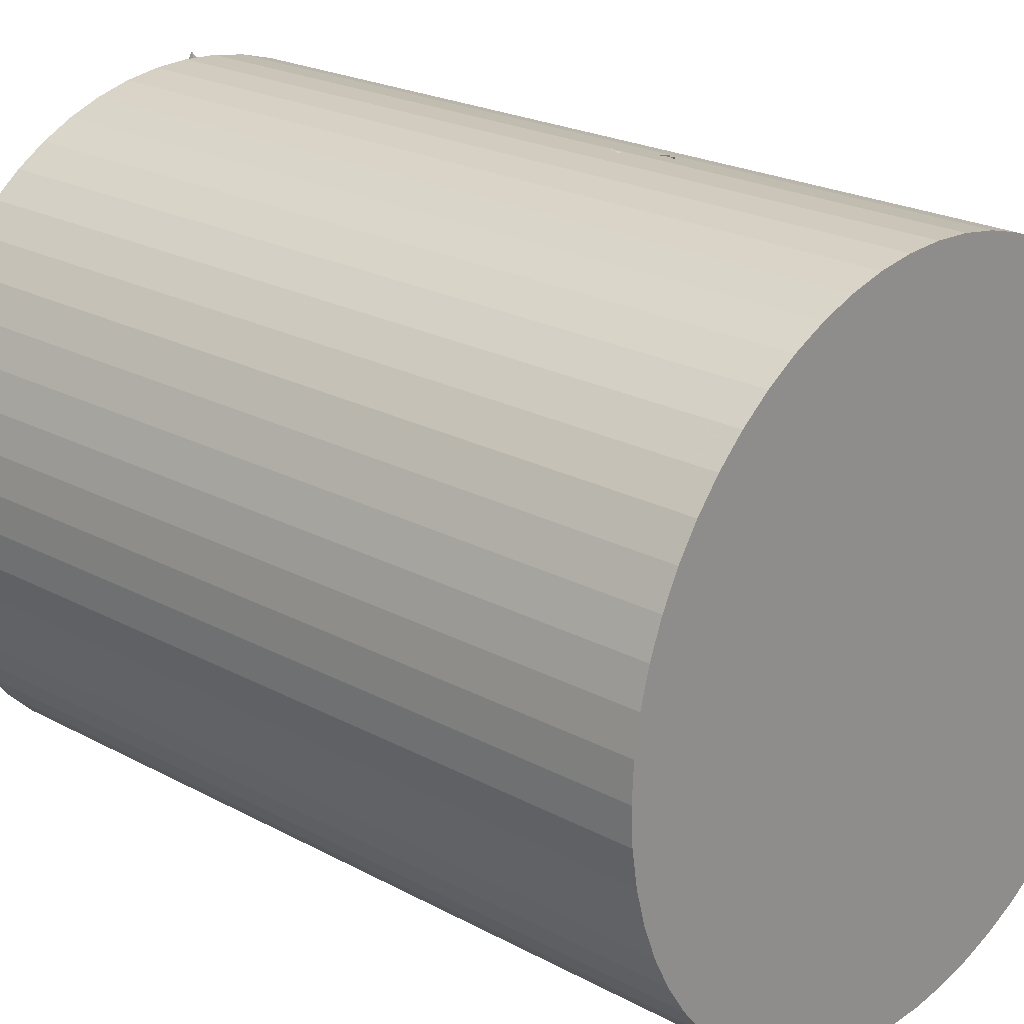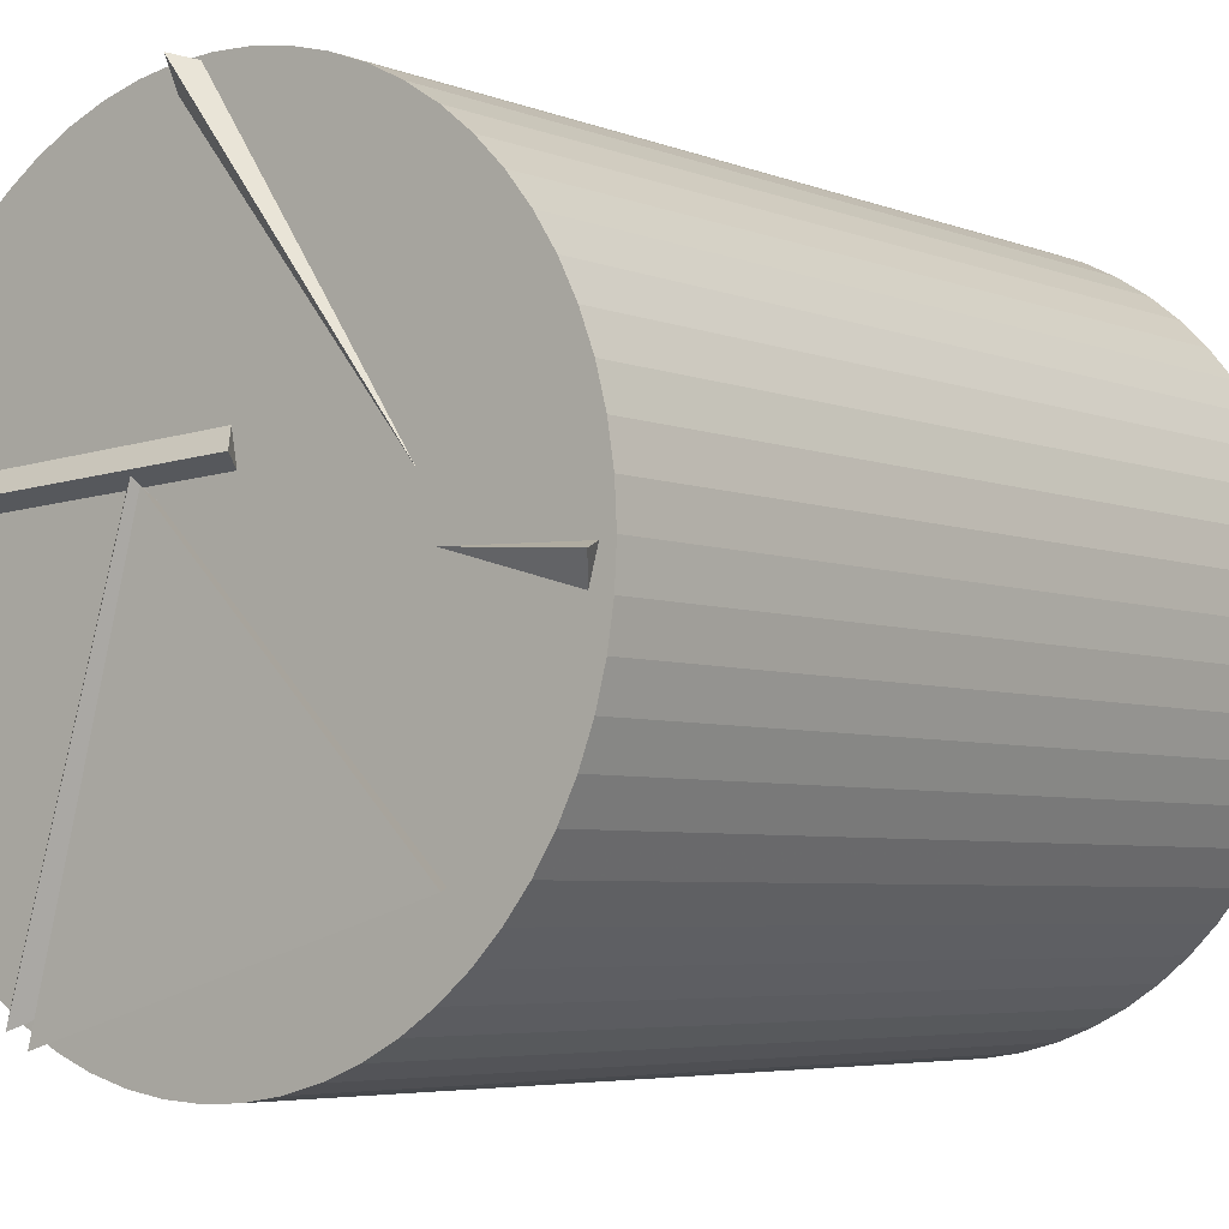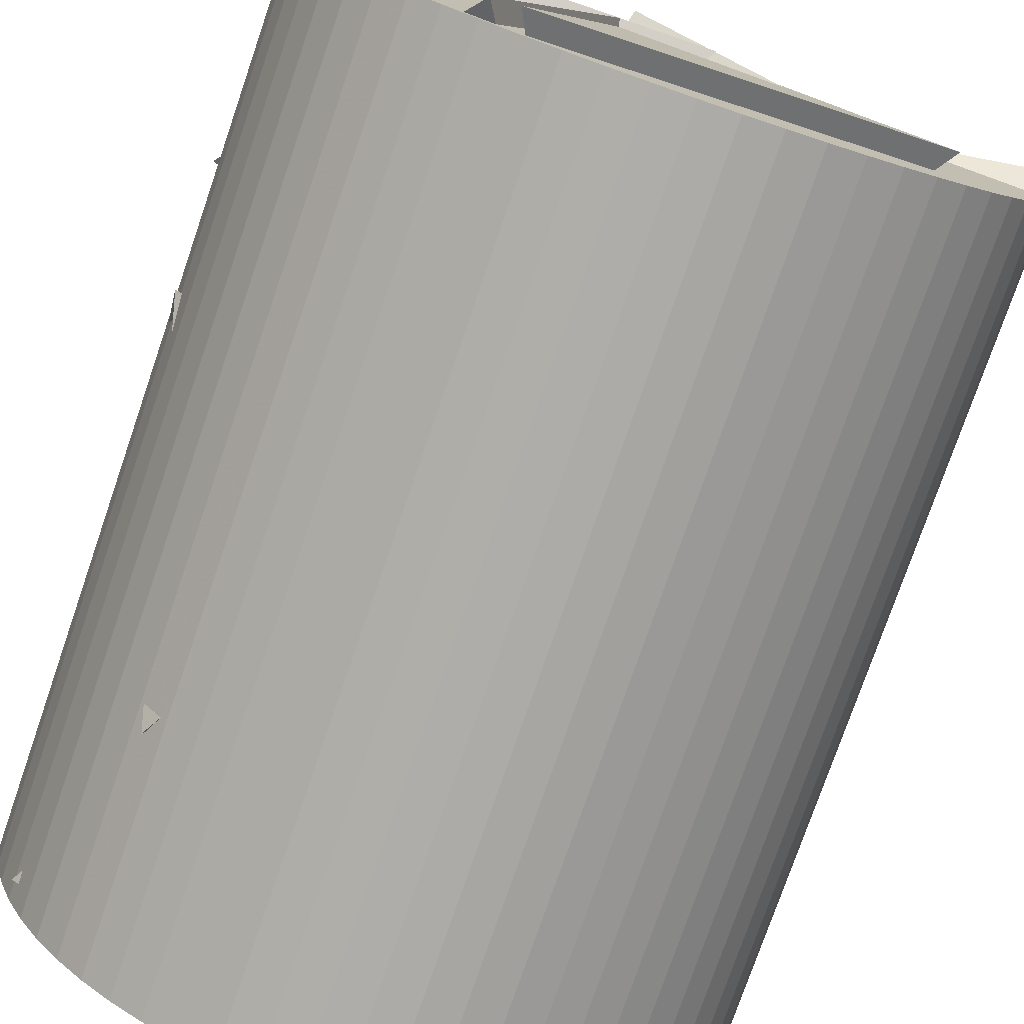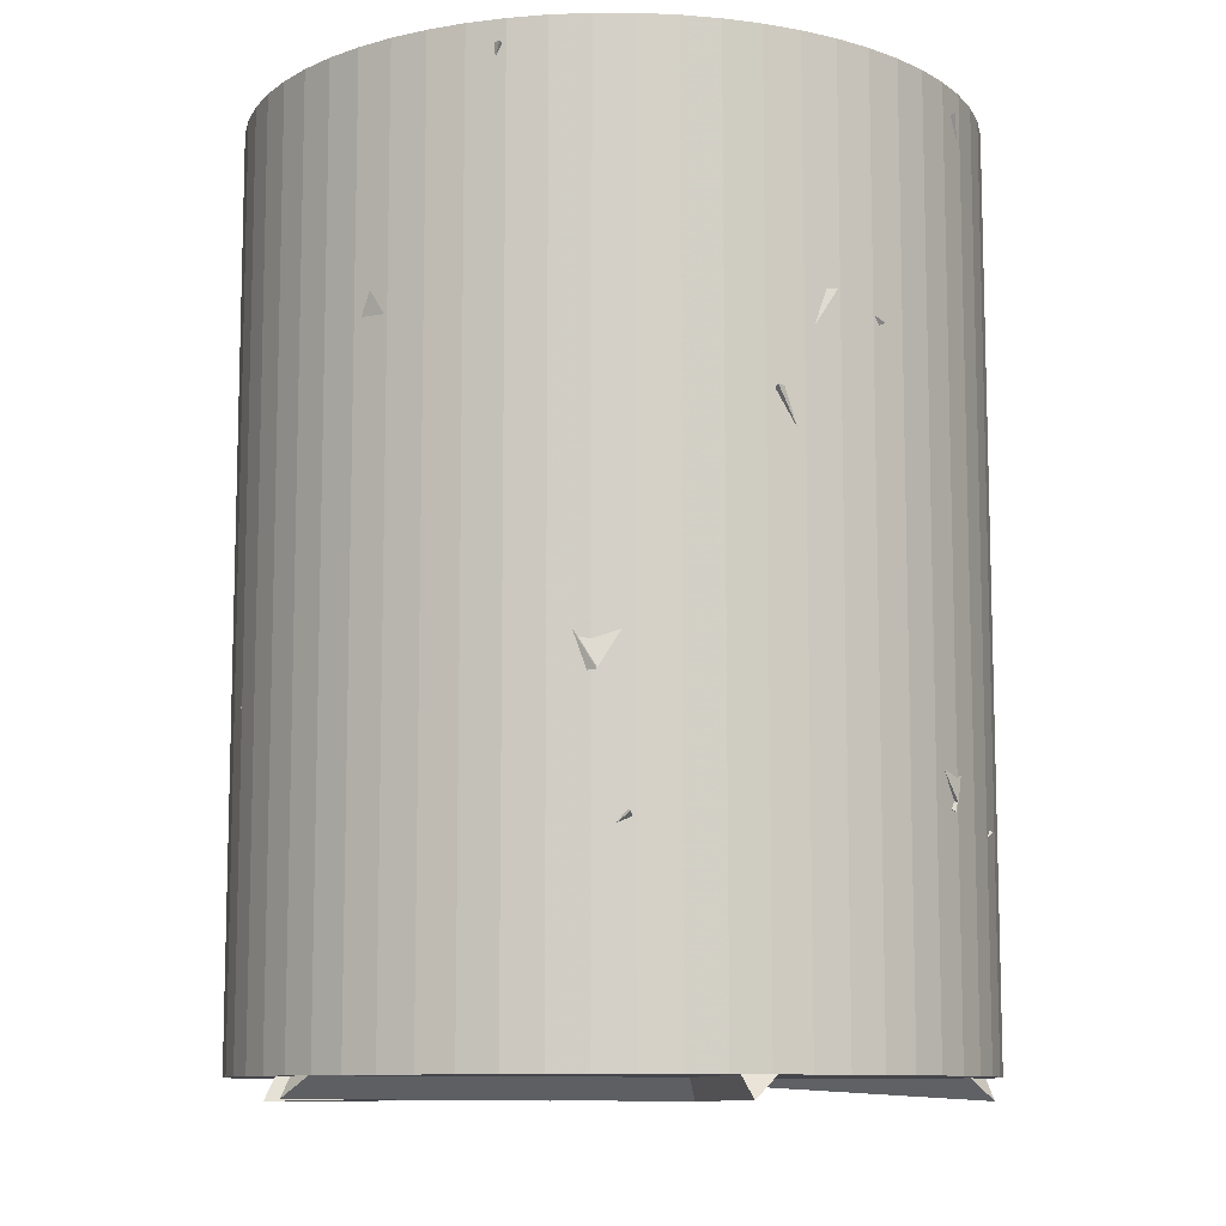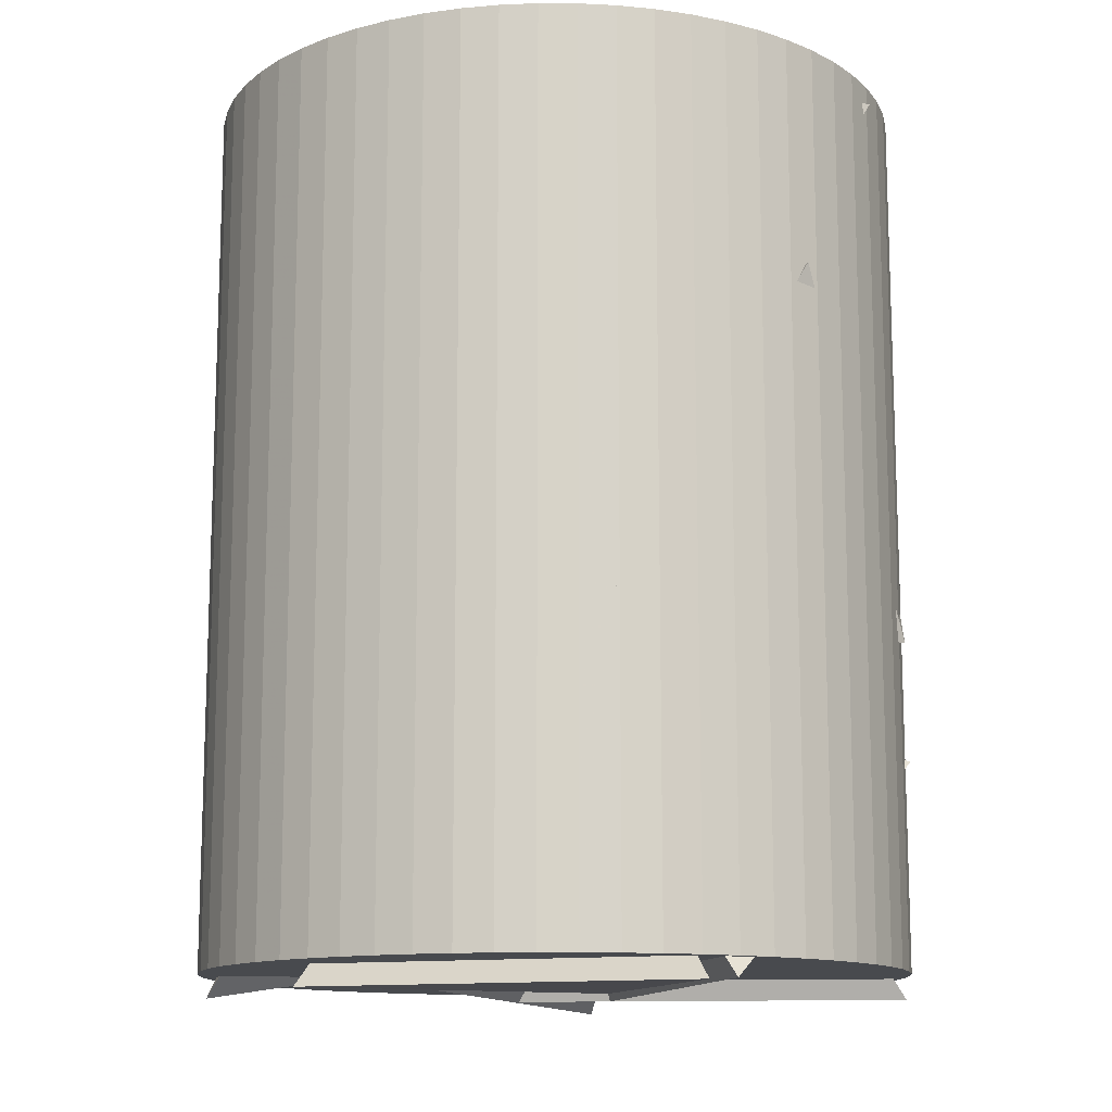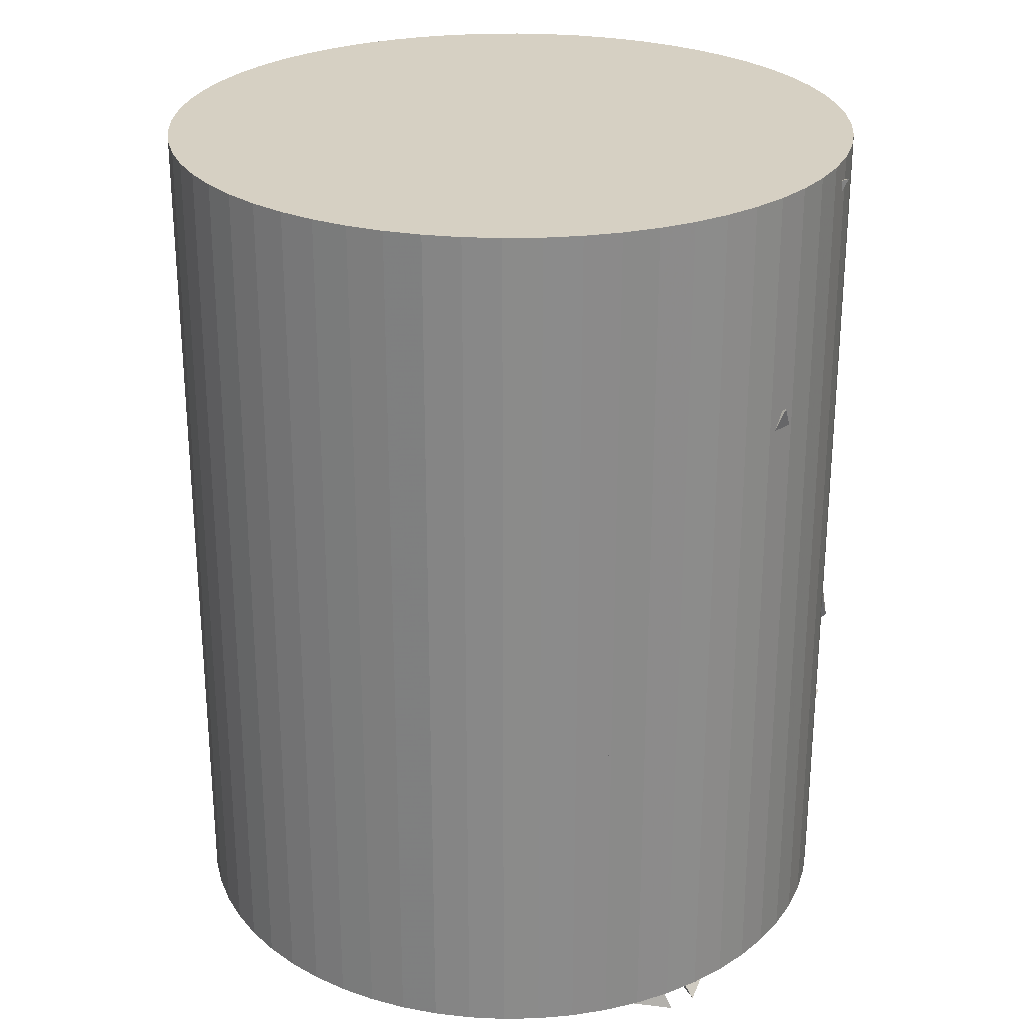
<metadata>
{"format":"obj","ext":"obj","renderer":"f3d","projection":"perspective","resolution":1024,"background":"white","views":[{"elev":22.3,"azim":-46.9,"up":"+Y"},{"elev":-5.0,"azim":-140.7,"up":"+Y"},{"elev":-76.9,"azim":161.0,"up":"+Y"},{"elev":-10.0,"azim":80.8,"up":"+Z"},{"elev":-12.9,"azim":2.5,"up":"+Z"},{"elev":26.5,"azim":-4.8,"up":"+Z"}]}
</metadata>
<code>
v -0.03983 -0.4075 -1.543
v 0.8884 -0.11 -1.766
v 0.4283 -0.786 -2.341
v 0.1221 0.1659 -2.346
v -0.04371 -0.422 -1.523
v 0.1181 0.1512 -2.326
v 0.3641 -0.8178 -2.346
v -0.5983 -0.5463 -2.346
v -0.03079 0.2566 -0.1079
v 0.7595 0.4727 -0.6813
v 0.7668 -0.3466 -0.108
v 0.1724 -0.3035 -0.9111
v 0.6136 0.6517 -1.728
v -0.3732 0.8133 -1.726
v -0.001002 -0.0106 -1.299
v 0.1458 0.8828 -0.8745
v -0.006384 0.008268 -1.046
v 0.6287 -0.6372 -0.622
v 0.877 -0.1795 -1.476
v 0.1633 -0.88 -1.473
v -0.07086 -0.8898 -0.1079
v 0.04558 0.03605 -0.4675
v -0.6136 -0.5855 -0.8908
v 0.3673 -0.7497 -0.9958
v -0.7976 0.4063 -0.9784
v 0.008904 -0.01126 -0.5598
v -0.4266 0.7783 -0.1275
v 0.07669 0.8917 -0.9842
v -0.8582 -0.2533 -0.7928
v -0.8705 0.2088 -1.68
v -0.001162 0.04356 -1.214
v -0.5119 -0.7217 -1.606
v 0.8838 0.1424 -2.345
v 0.3672 -0.1851 -1.553
v -0.1151 0.1888 -2.346
v 0.4129 0.7943 -1.75
v -0.8143 -0.369 -0.9568
v -0.3805 -0.7645 -1.766
v 0.04789 0.007168 -1.296
v 0.03135 -0.8947 -0.8644
v -0.5299 0.08221 -2.289
v 0.2846 0.1552 -1.713
v 0.05161 0.8937 -2.346
v -0.5089 0.7365 -1.533
v -0.645 -0.5491 -0.9667
v 0.02097 0.03269 -0.4998
v -0.2316 -0.852 -0.108
v -0.8896 -0.09891 -0.108
v -0.002901 -0.01077 -0.54
v 0.5586 0.6995 -0.1153
v -0.4382 0.7793 -0.1083
v 0.06641 0.8921 -0.9642
v -0.07126 0.8918 -1.019
v 0.07644 -0.07362 -0.8044
v -0.8524 0.2733 -0.9342
v -0.2344 0.1939 -1.716
v 0.877 -0.1781 -1.473
v 0.5992 -0.6214 -0.6207
v -0.01412 0.02885 -1.069
v 0.8225 0.3533 -0.6276
v -0.4199 -0.6757 -1.752
v -0.8948 -0.02667 -2.346
v 0.09061 0.0586 -2.199
v -0.5457 0.2719 -1.458
v -0.4197 -0.6758 -1.751
v 0.3117 -0.2033 -1.259
v 0.0903 0.05888 -2.199
v -0.5459 0.2716 -1.457
v 0.8104 -0.3803 -0.1079
v 0.3425 -0.5648 -0.9723
v -0.0233 0.1199 -0.342
v -0.07185 -0.8512 -0.1084
v -0.8884 -0.11 -0.127
v -0.4309 0.7792 -0.1302
v -0.7991 0.4033 -0.9806
v 0.007929 -0.01036 -0.5591
v -0.007466 -0.007552 -1.283
v 0.1337 0.8848 -0.8542
v 0.8704 0.2087 -0.8555
v 0.6043 0.6599 -1.707
v -0.01388 0.8936 -2.292
v -0.01388 0.8936 -0.05437
v 0.0797 0.8887 -2.292
v 0.0797 0.8887 -0.05437
v 0.1723 0.874 -2.292
v 0.1723 0.874 -0.05437
v 0.2628 0.8498 -2.292
v 0.2628 0.8498 -0.05437
v 0.3502 0.8162 -2.292
v 0.3502 0.8162 -0.05437
v 0.4337 0.7736 -2.292
v 0.4337 0.7736 -0.05437
v 0.5123 0.7226 -2.292
v 0.5123 0.7226 -0.05437
v 0.5852 0.6636 -2.292
v 0.5852 0.6636 -0.05437
v 0.6514 0.5974 -2.292
v 0.6514 0.5974 -0.05437
v 0.7104 0.5246 -2.292
v 0.7104 0.5246 -0.05437
v 0.7614 0.446 -2.292
v 0.7614 0.446 -0.05437
v 0.804 0.3625 -2.292
v 0.804 0.3625 -0.05437
v 0.8375 0.275 -2.292
v 0.8375 0.275 -0.05437
v 0.8618 0.1845 -2.292
v 0.8618 0.1845 -0.05437
v 0.8765 0.09193 -2.292
v 0.8765 0.09193 -0.05437
v 0.8814 -0.001651 -2.292
v 0.8814 -0.001651 -0.05437
v 0.8765 -0.09523 -2.292
v 0.8765 -0.09523 -0.05437
v 0.8618 -0.1878 -2.292
v 0.8618 -0.1878 -0.05437
v 0.8375 -0.2783 -2.292
v 0.8375 -0.2783 -0.05437
v 0.804 -0.3658 -2.292
v 0.804 -0.3658 -0.05437
v 0.7614 -0.4493 -2.292
v 0.7614 -0.4493 -0.05437
v 0.7104 -0.5279 -2.292
v 0.7104 -0.5279 -0.05437
v 0.6514 -0.6007 -2.292
v 0.6514 -0.6007 -0.05437
v 0.5852 -0.6669 -2.292
v 0.5852 -0.6669 -0.05437
v 0.5123 -0.7259 -2.292
v 0.5123 -0.7259 -0.05437
v 0.4337 -0.777 -2.292
v 0.4337 -0.777 -0.05437
v 0.3502 -0.8195 -2.292
v 0.3502 -0.8195 -0.05437
v 0.2628 -0.8531 -2.292
v 0.2628 -0.8531 -0.05437
v 0.1723 -0.8773 -2.292
v 0.1723 -0.8773 -0.05437
v 0.0797 -0.892 -2.292
v 0.0797 -0.892 -0.05437
v -0.01388 -0.8969 -2.292
v -0.01388 -0.8969 -0.05437
v -0.1075 -0.892 -2.292
v -0.1075 -0.892 -0.05437
v -0.2 -0.8773 -2.292
v -0.2 -0.8773 -0.05437
v -0.2905 -0.8531 -2.292
v -0.2905 -0.8531 -0.05437
v -0.378 -0.8195 -2.292
v -0.378 -0.8195 -0.05437
v -0.4615 -0.777 -2.292
v -0.4615 -0.777 -0.05437
v -0.5401 -0.7259 -2.292
v -0.5401 -0.7259 -0.05437
v -0.6129 -0.6669 -2.292
v -0.6129 -0.6669 -0.05437
v -0.6792 -0.6007 -2.292
v -0.6792 -0.6007 -0.05437
v -0.7381 -0.5279 -2.292
v -0.7381 -0.5279 -0.05437
v -0.7892 -0.4493 -2.292
v -0.7892 -0.4493 -0.05437
v -0.8317 -0.3658 -2.292
v -0.8317 -0.3658 -0.05437
v -0.8653 -0.2783 -2.292
v -0.8653 -0.2783 -0.05437
v -0.8896 -0.1878 -2.292
v -0.8896 -0.1878 -0.05437
v -0.9042 -0.09523 -2.292
v -0.9042 -0.09523 -0.05437
v -0.9091 -0.001651 -2.292
v -0.9091 -0.001651 -0.05437
v -0.9042 0.09193 -2.292
v -0.9042 0.09193 -0.05437
v -0.8896 0.1845 -2.292
v -0.8896 0.1845 -0.05437
v -0.8653 0.275 -2.292
v -0.8653 0.275 -0.05437
v -0.8317 0.3625 -2.292
v -0.8317 0.3625 -0.05437
v -0.7892 0.446 -2.292
v -0.7892 0.446 -0.05437
v -0.7381 0.5246 -2.292
v -0.7381 0.5246 -0.05437
v -0.6792 0.5974 -2.292
v -0.6792 0.5974 -0.05437
v -0.6129 0.6636 -2.292
v -0.6129 0.6636 -0.05437
v -0.5401 0.7226 -2.292
v -0.5401 0.7226 -0.05437
v -0.4615 0.7736 -2.292
v -0.4615 0.7736 -0.05437
v -0.378 0.8162 -2.292
v -0.378 0.8162 -0.05437
v -0.2905 0.8498 -2.292
v -0.2905 0.8498 -0.05437
v -0.2 0.874 -2.292
v -0.2 0.874 -0.05437
v -0.1075 0.8887 -2.292
v -0.1075 0.8887 -0.05437
f 1 2 3
f 1 4 2
f 1 3 4
f 2 4 3
f 5 6 7
f 5 8 6
f 5 7 8
f 6 8 7
f 9 10 11
f 9 12 10
f 9 11 12
f 10 12 11
f 13 14 15
f 13 16 14
f 13 15 16
f 14 16 15
f 17 18 19
f 17 20 18
f 17 19 20
f 18 20 19
f 21 22 23
f 21 24 22
f 21 23 24
f 22 24 23
f 25 26 27
f 25 28 26
f 25 27 28
f 26 28 27
f 29 30 31
f 29 32 30
f 29 31 32
f 30 32 31
f 33 34 35
f 33 36 34
f 33 35 36
f 34 36 35
f 37 38 39
f 37 40 38
f 37 39 40
f 38 40 39
f 41 42 43
f 41 44 42
f 41 43 44
f 42 44 43
f 45 46 47
f 45 48 46
f 45 47 48
f 46 48 47
f 49 50 51
f 49 52 50
f 49 51 52
f 50 52 51
f 53 54 55
f 53 56 54
f 53 55 56
f 54 56 55
f 57 58 59
f 57 60 58
f 57 59 60
f 58 60 59
f 61 62 63
f 61 64 62
f 61 63 64
f 62 64 63
f 65 66 67
f 65 68 66
f 65 67 68
f 66 68 67
f 69 70 71
f 69 72 70
f 69 71 72
f 70 72 71
f 73 74 75
f 73 76 74
f 73 75 76
f 74 76 75
f 77 78 79
f 77 80 78
f 77 79 80
f 78 80 79
f 81 82 84 83
f 83 84 86 85
f 85 86 88 87
f 87 88 90 89
f 89 90 92 91
f 91 92 94 93
f 93 94 96 95
f 95 96 98 97
f 97 98 100 99
f 99 100 102 101
f 101 102 104 103
f 103 104 106 105
f 105 106 108 107
f 107 108 110 109
f 109 110 112 111
f 111 112 114 113
f 113 114 116 115
f 115 116 118 117
f 117 118 120 119
f 119 120 122 121
f 121 122 124 123
f 123 124 126 125
f 125 126 128 127
f 127 128 130 129
f 129 130 132 131
f 131 132 134 133
f 133 134 136 135
f 135 136 138 137
f 137 138 140 139
f 139 140 142 141
f 141 142 144 143
f 143 144 146 145
f 145 146 148 147
f 147 148 150 149
f 149 150 152 151
f 151 152 154 153
f 153 154 156 155
f 155 156 158 157
f 157 158 160 159
f 159 160 162 161
f 161 162 164 163
f 163 164 166 165
f 165 166 168 167
f 167 168 170 169
f 169 170 172 171
f 171 172 174 173
f 173 174 176 175
f 175 176 178 177
f 177 178 180 179
f 179 180 182 181
f 181 182 184 183
f 183 184 186 185
f 185 186 188 187
f 187 188 190 189
f 189 190 192 191
f 191 192 194 193
f 193 194 196 195
f 195 196 198 197
f 197 198 200 199
f 199 200 82 81
f 81 83 85 87 89 91 93 95 97 99 101 103 105 107 109 111 113 115 117 119 121 123 125 127 129 131 133 135 137 139 141 143 145 147 149 151 153 155 157 159 161 163 165 167 169 171 173 175 177 179 181 183 185 187 189 191 193 195 197 199
f 200 198 196 194 192 190 188 186 184 182 180 178 176 174 172 170 168 166 164 162 160 158 156 154 152 150 148 146 144 142 140 138 136 134 132 130 128 126 124 122 120 118 116 114 112 110 108 106 104 102 100 98 96 94 92 90 88 86 84 82

</code>
